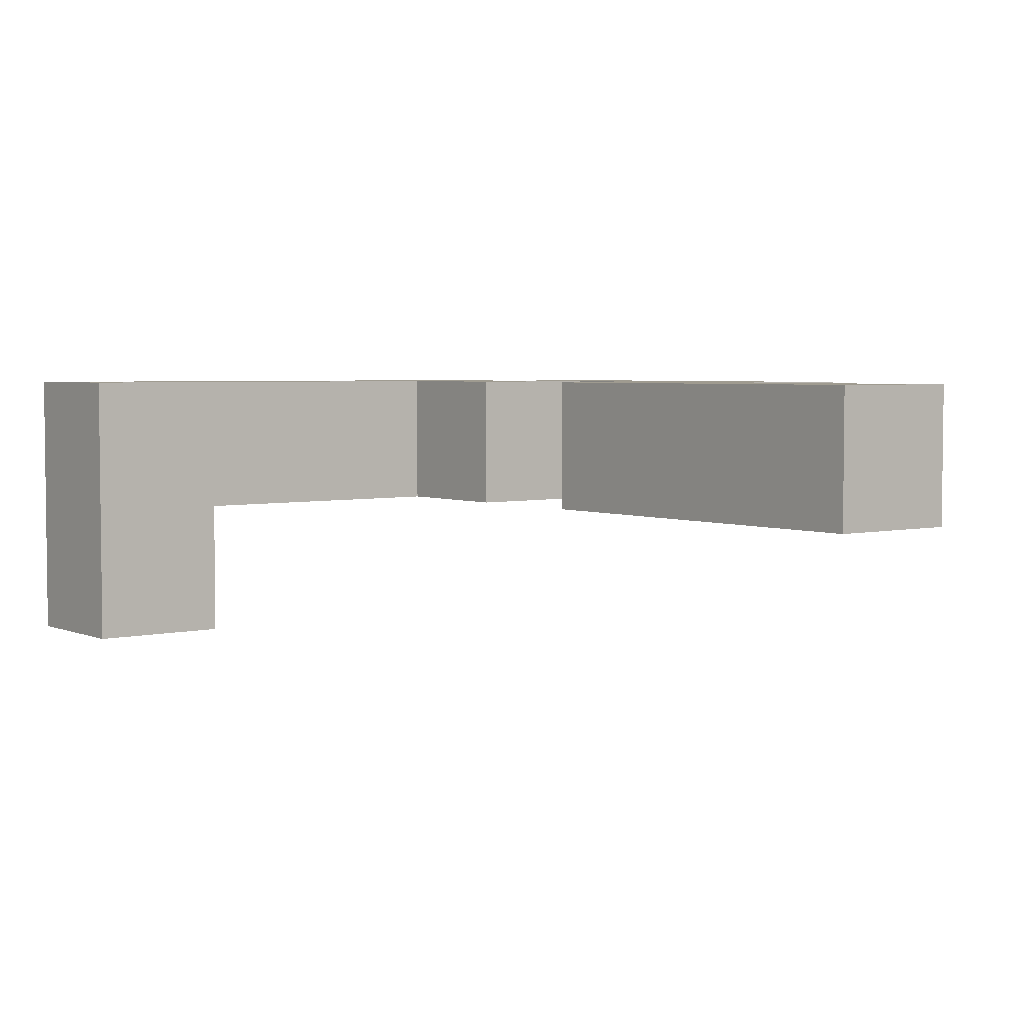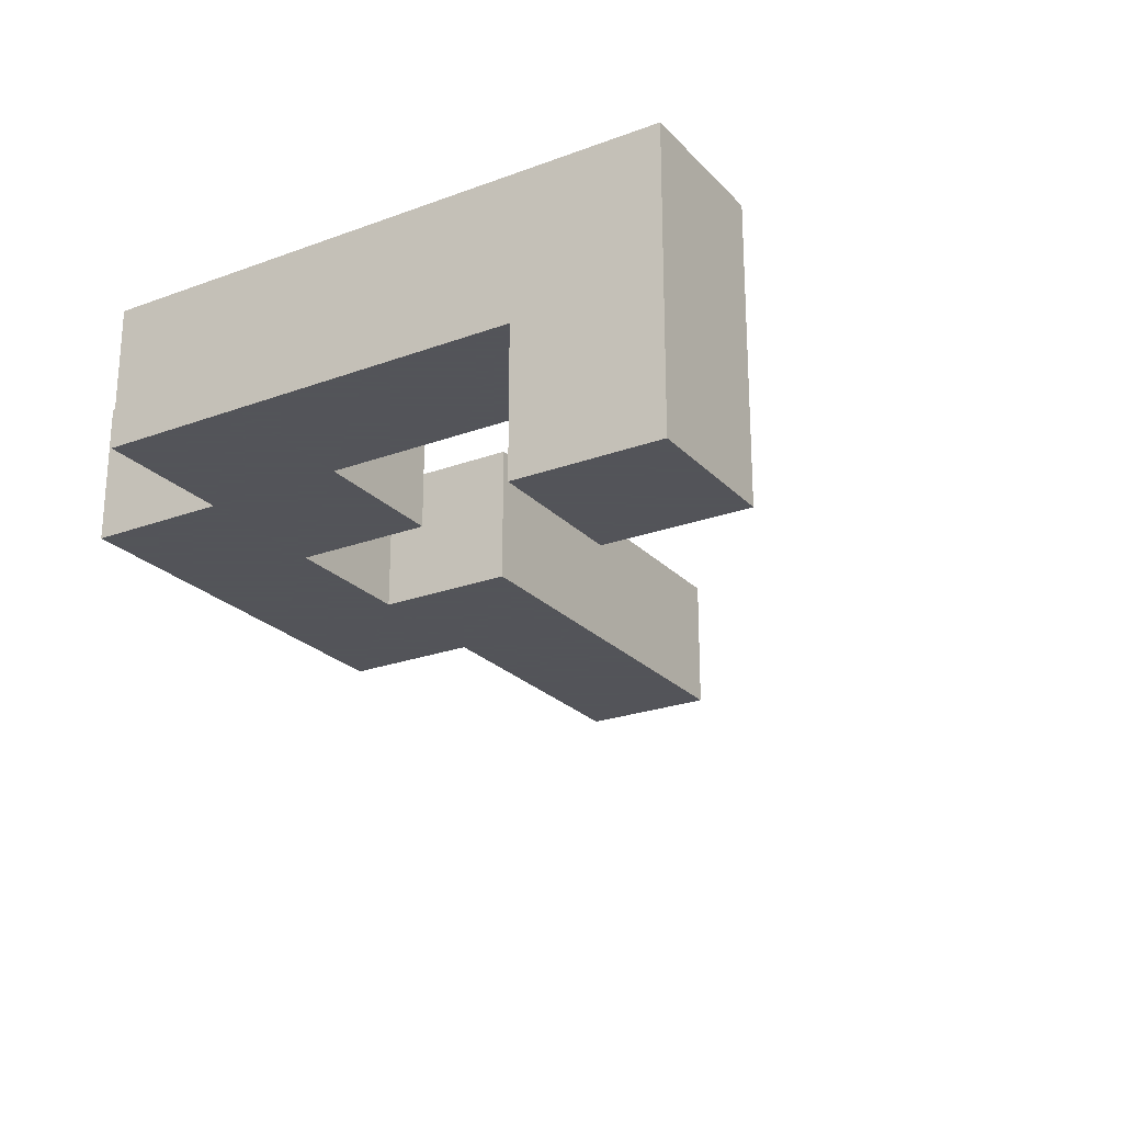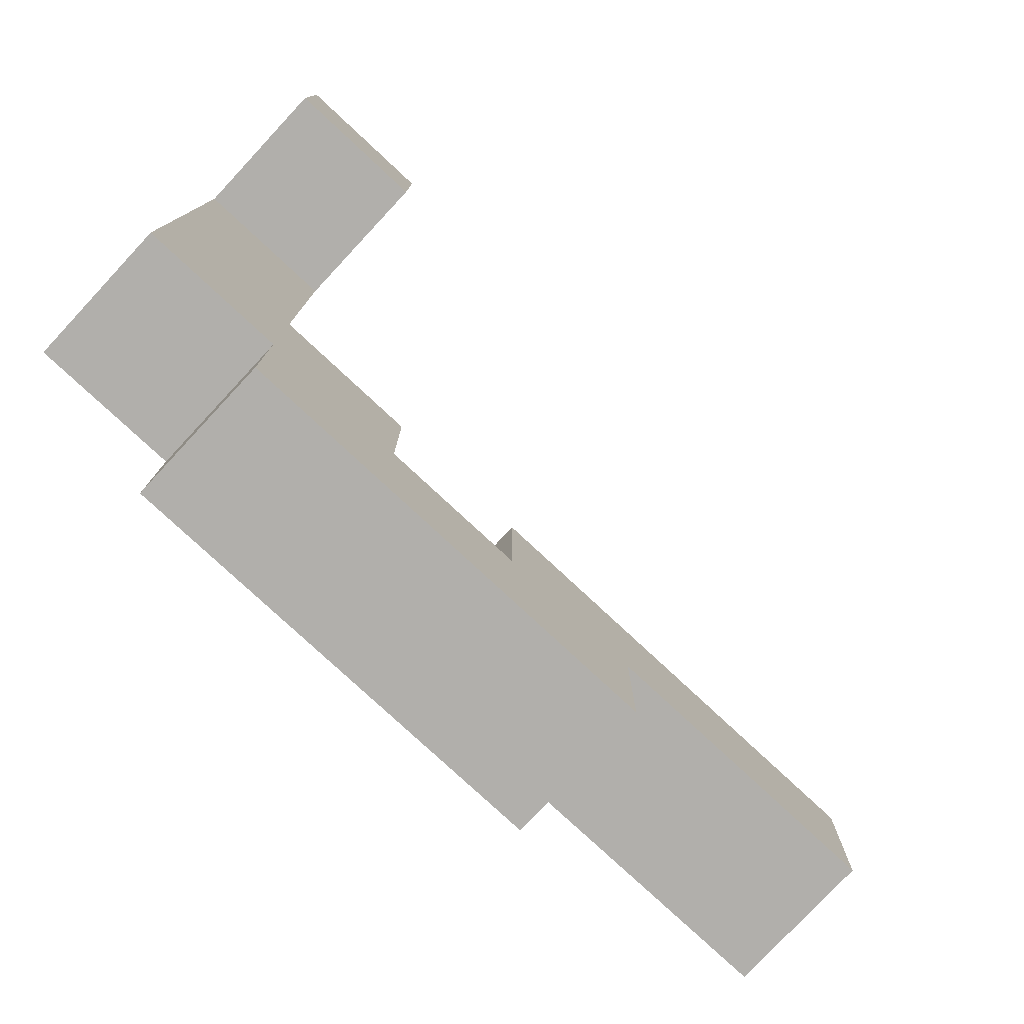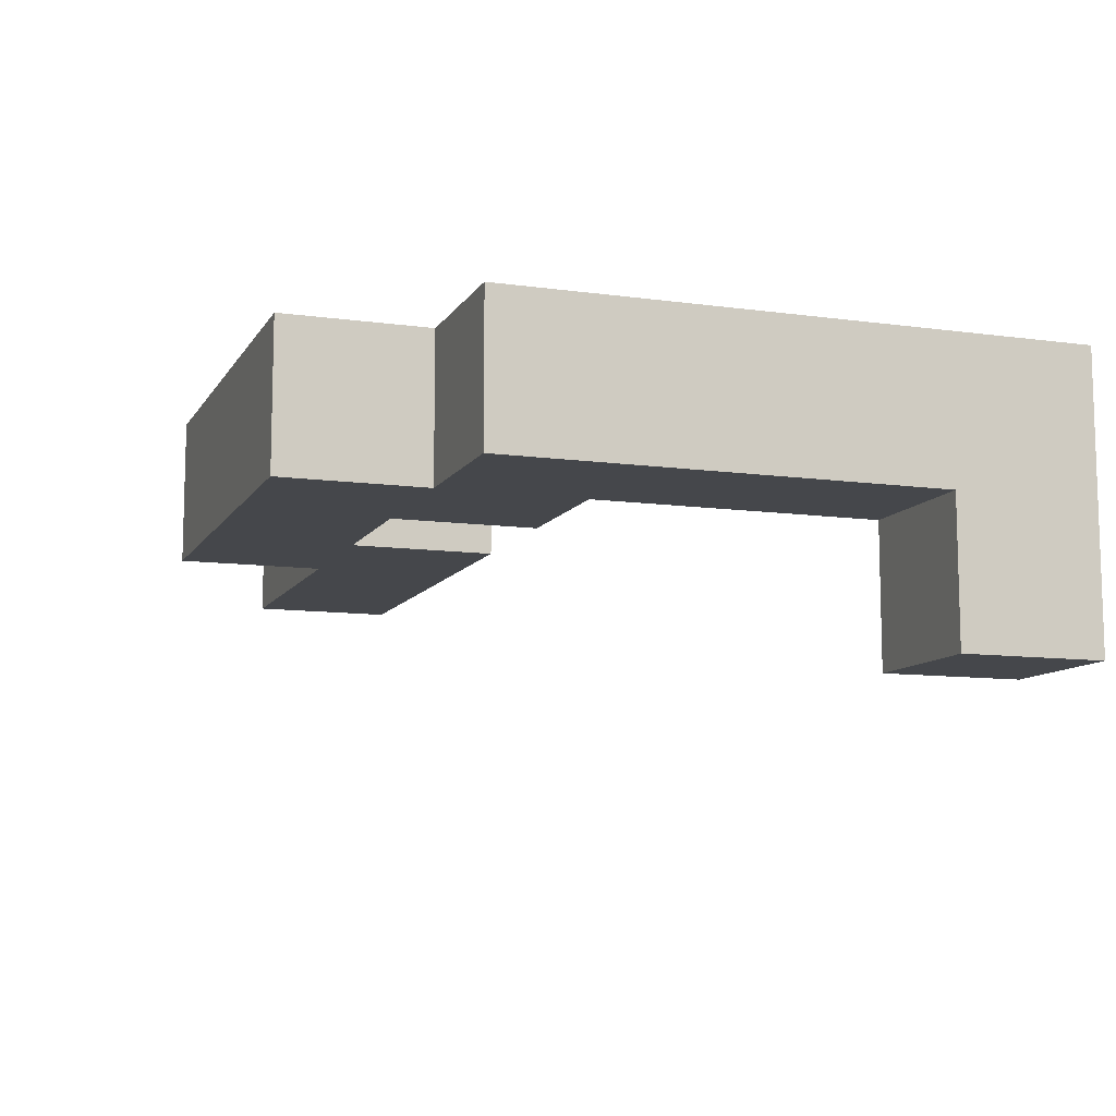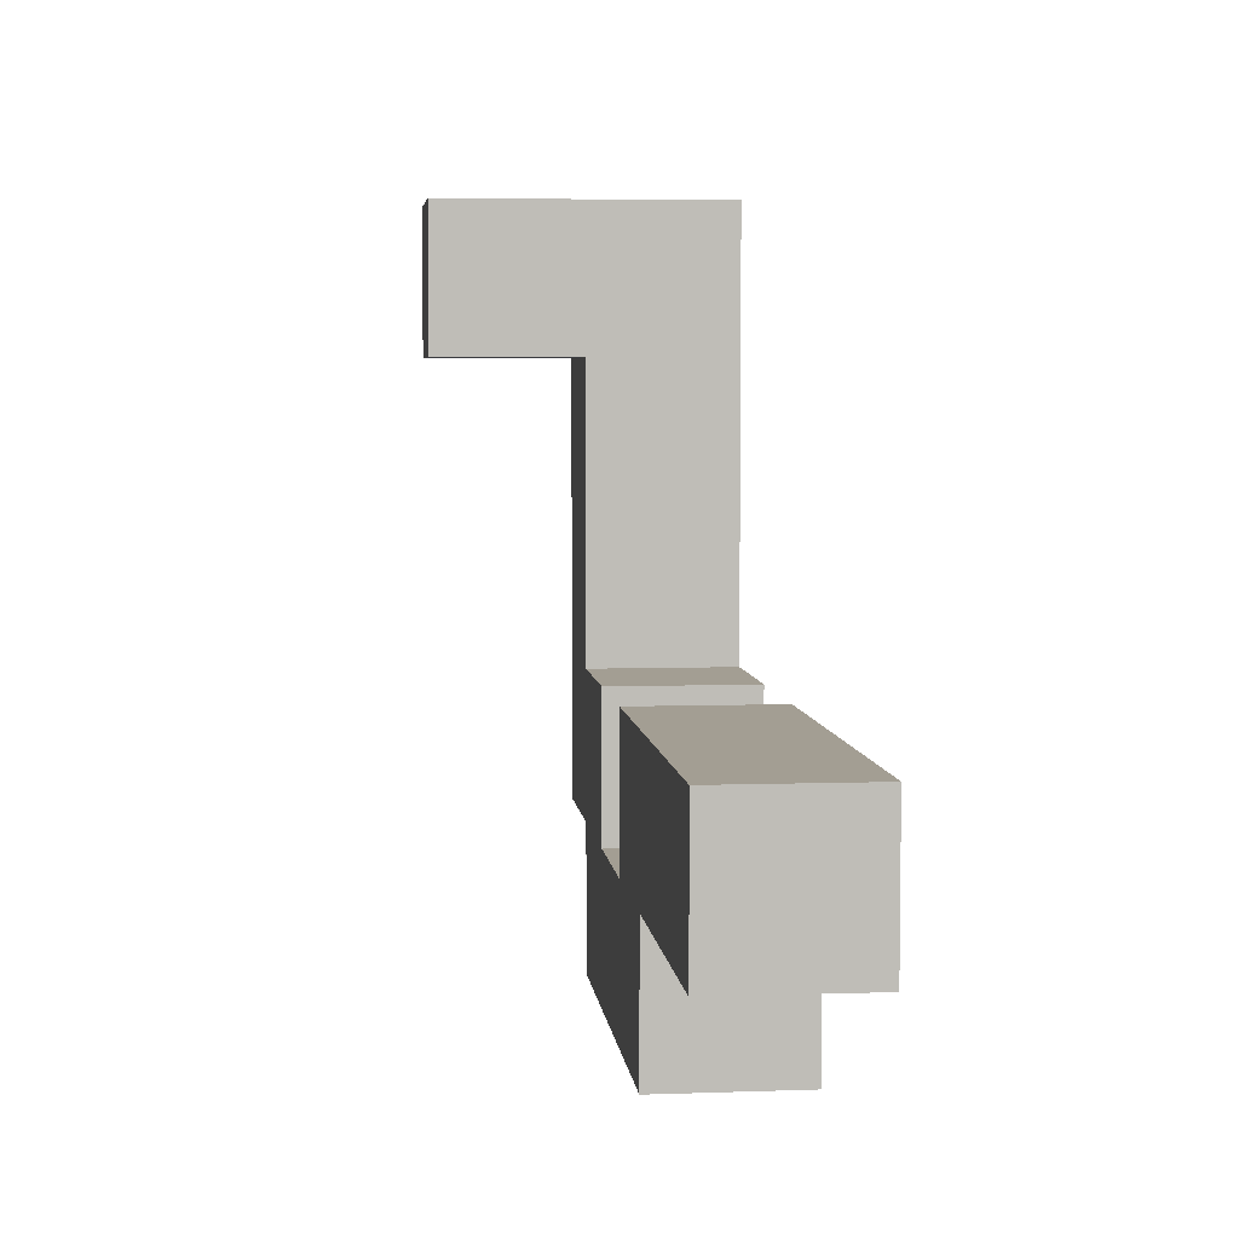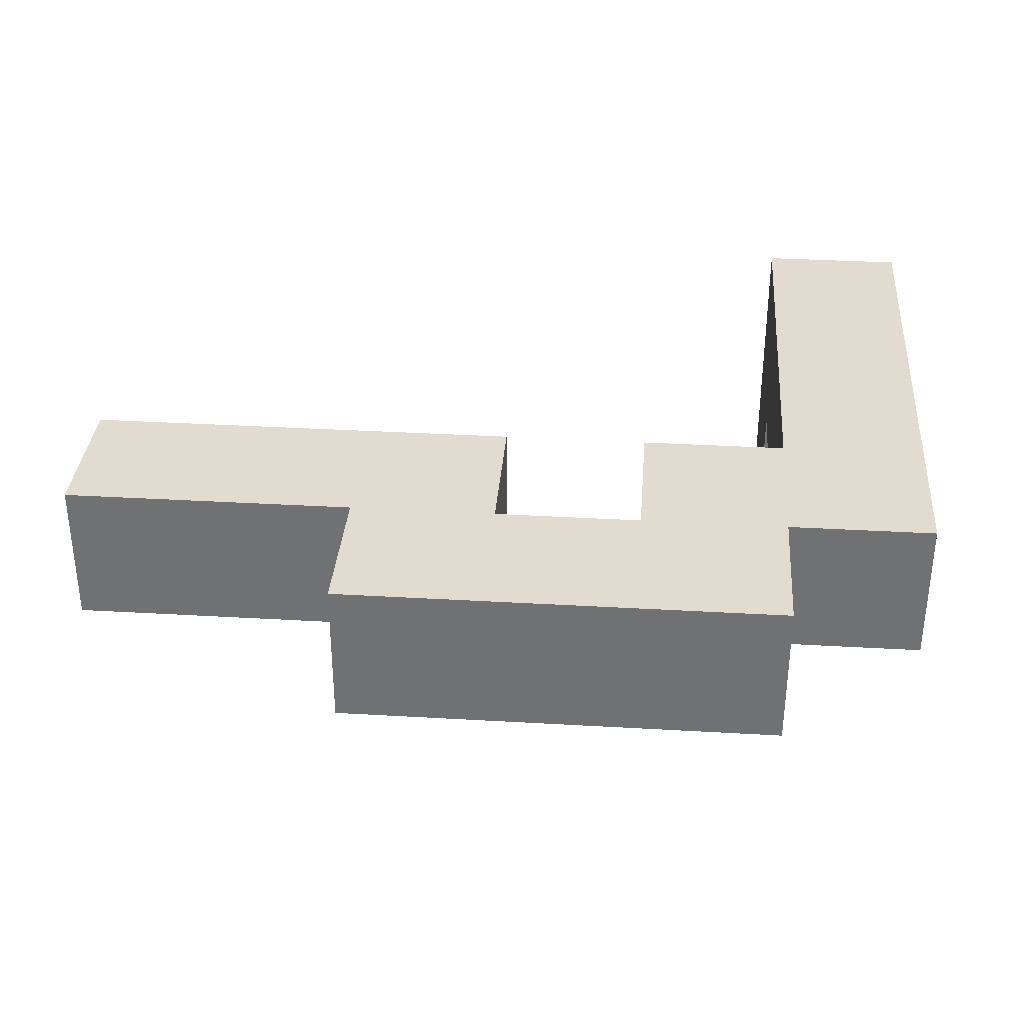
<metadata>
{"format":"obj","ext":"obj","renderer":"f3d","projection":"perspective","resolution":1024,"background":"white","views":[{"elev":4.1,"azim":-127.5,"up":"+Z"},{"elev":-23.9,"azim":121.6,"up":"+Z"},{"elev":-78.2,"azim":137.0,"up":"+Y"},{"elev":-10.2,"azim":70.6,"up":"+Z"},{"elev":5.2,"azim":-96.2,"up":"+Y"},{"elev":34.2,"azim":4.5,"up":"+Z"}]}
</metadata>
<code>
v 0.6 -0.4 0.3333
v 0.6 -0.4 0.4667
v 0.6 -0.2667 0.4667
v 0.6 -0.2667 0.3333
v 0.7333 -0.4 0.3333
v 0.7333 -0.2667 0.3333
v 0.7333 -0.2667 0.4667
v 0.7333 -0.4 0.4667
v 0.2 -0.9333 0.4667
v 0.2 -0.9333 0.6
v 0.2 -0.8 0.6
v 0.2 -0.8 0.4667
v 0.3333 -0.9333 0.4667
v 0.3333 -0.9333 0.6
v 0.3333 -0.8 0.4667
v 0.3333 -0.8 0.6
v 0.4667 -0.9333 0.4667
v 0.4667 -0.9333 0.6
v 0.4667 -0.8 0.6
v 0.4667 -0.8 0.4667
v 0.6 -0.9333 0.4667
v 0.6 -0.8 0.4667
v 0.6 -0.8 0.6
v 0.6 -0.9333 0.6
v -0.06667 -0.8 0.4667
v -0.06667 -0.8 0.6
v -0.06667 -0.6667 0.6
v -0.06667 -0.6667 0.4667
v 0.06667 -0.8 0.4667
v 0.06667 -0.8 0.6
v 0.06667 -0.6667 0.6
v 0.06667 -0.6667 0.4667
v 0.2 -0.6667 0.6
v 0.2 -0.6667 0.4667
v 0.3333 -0.6667 0.4667
v 0.3333 -0.6667 0.6
v 0.4667 -0.6667 0.6
v 0.4667 -0.6667 0.4667
v 0.6 -0.6667 0.6
v 0.6 -0.6667 0.4667
v 0.7333 -0.8 0.4667
v 0.7333 -0.6667 0.4667
v 0.7333 -0.6667 0.6
v 0.7333 -0.8 0.6
v 0.6 -0.5333 0.6
v 0.6 -0.5333 0.4667
v 0.7333 -0.5333 0.4667
v 0.7333 -0.5333 0.6
v 0.6 -0.4 0.6
v 0.7333 -0.4 0.6
v 0.6 -0.2667 0.6
v 0.7333 -0.2667 0.6
f 1 2 3 4
f 5 6 7 8
f 1 5 8 2
f 4 3 7 6
f 1 4 6 5
f 9 10 11 12
f 9 13 14 10
f 9 12 15 13
f 10 14 16 11
f 13 17 18 14
f 15 16 19 20
f 13 15 20 17
f 14 18 19 16
f 21 22 23 24
f 17 21 24 18
f 17 20 22 21
f 18 24 23 19
f 25 26 27 28
f 25 29 30 26
f 28 27 31 32
f 25 28 32 29
f 26 30 31 27
f 29 12 11 30
f 32 31 33 34
f 29 32 34 12
f 30 11 33 31
f 15 35 36 16
f 34 33 36 35
f 12 34 35 15
f 11 16 36 33
f 20 19 37 38
f 38 37 39 40
f 20 38 40 22
f 19 23 39 37
f 41 42 43 44
f 22 41 44 23
f 22 40 42 41
f 23 44 43 39
f 40 39 45 46
f 42 47 48 43
f 40 46 47 42
f 39 43 48 45
f 46 45 49 2
f 47 8 50 48
f 46 2 8 47
f 45 48 50 49
f 2 49 51 3
f 8 7 52 50
f 3 51 52 7
f 49 50 52 51

</code>
